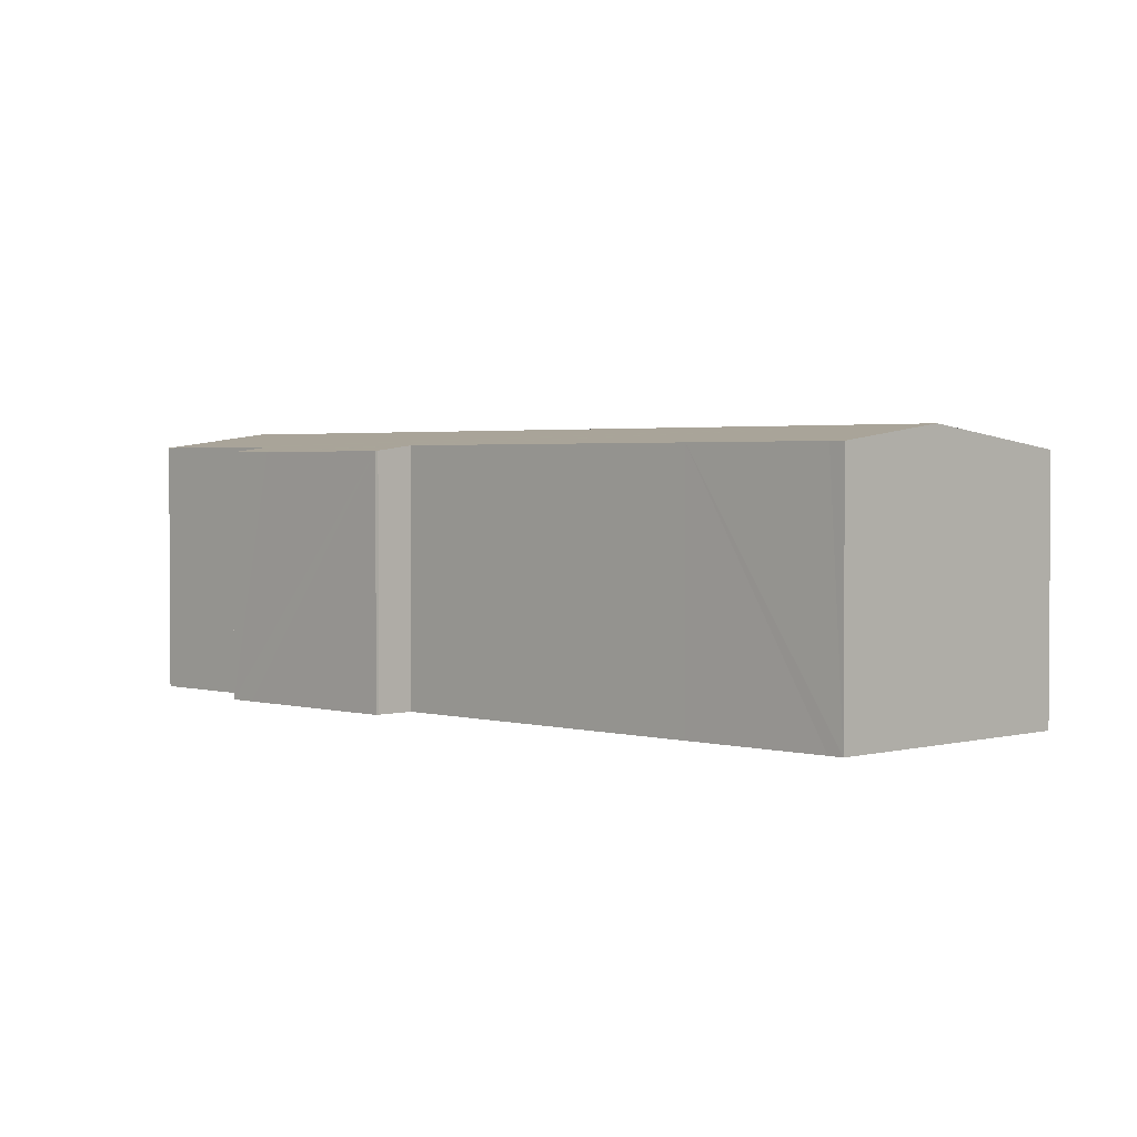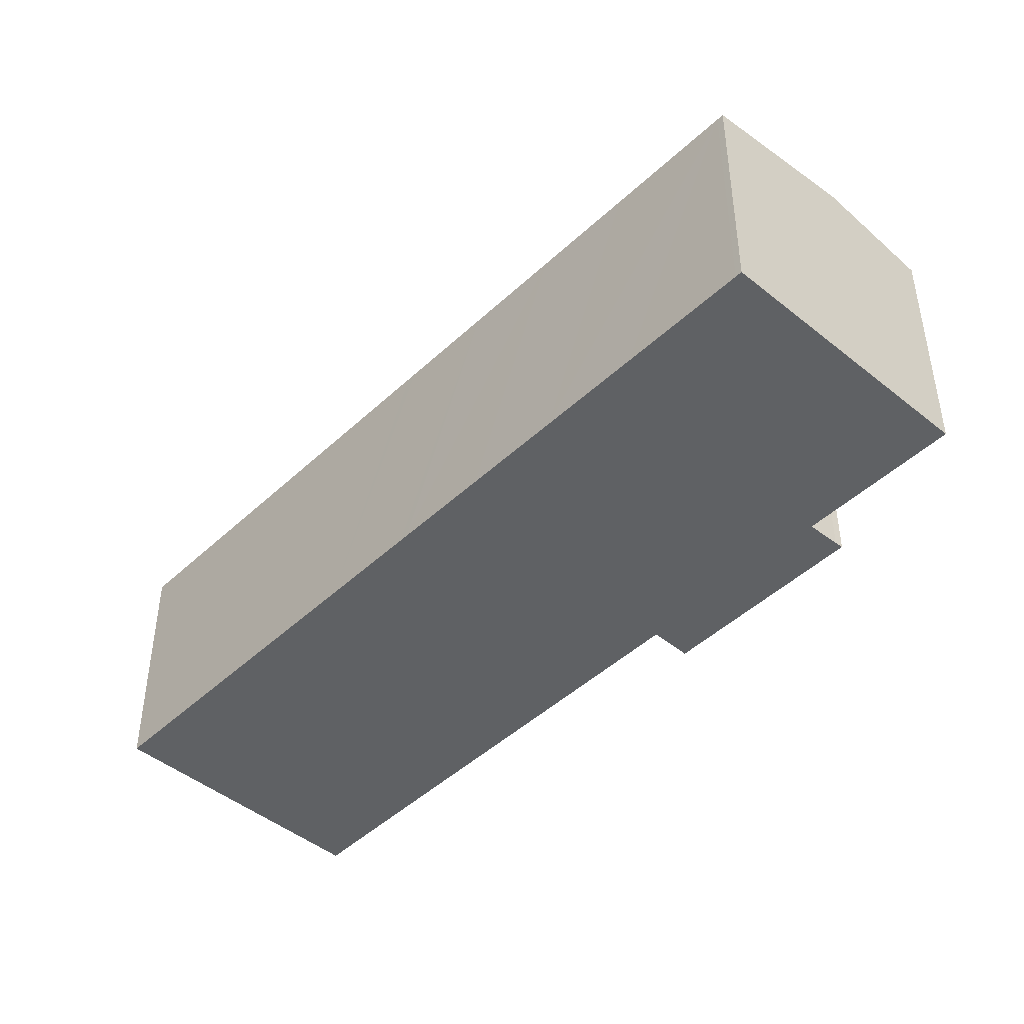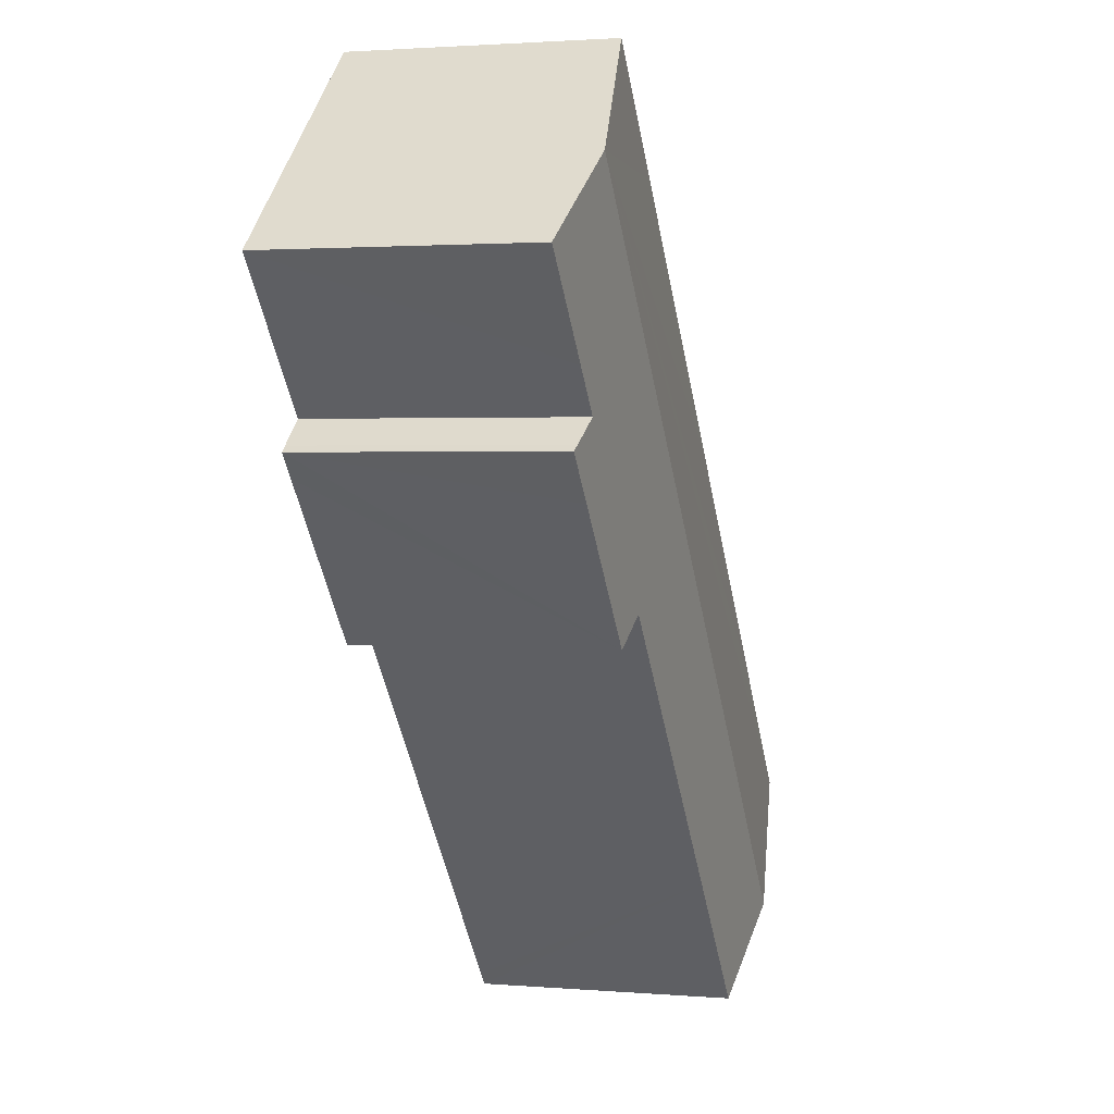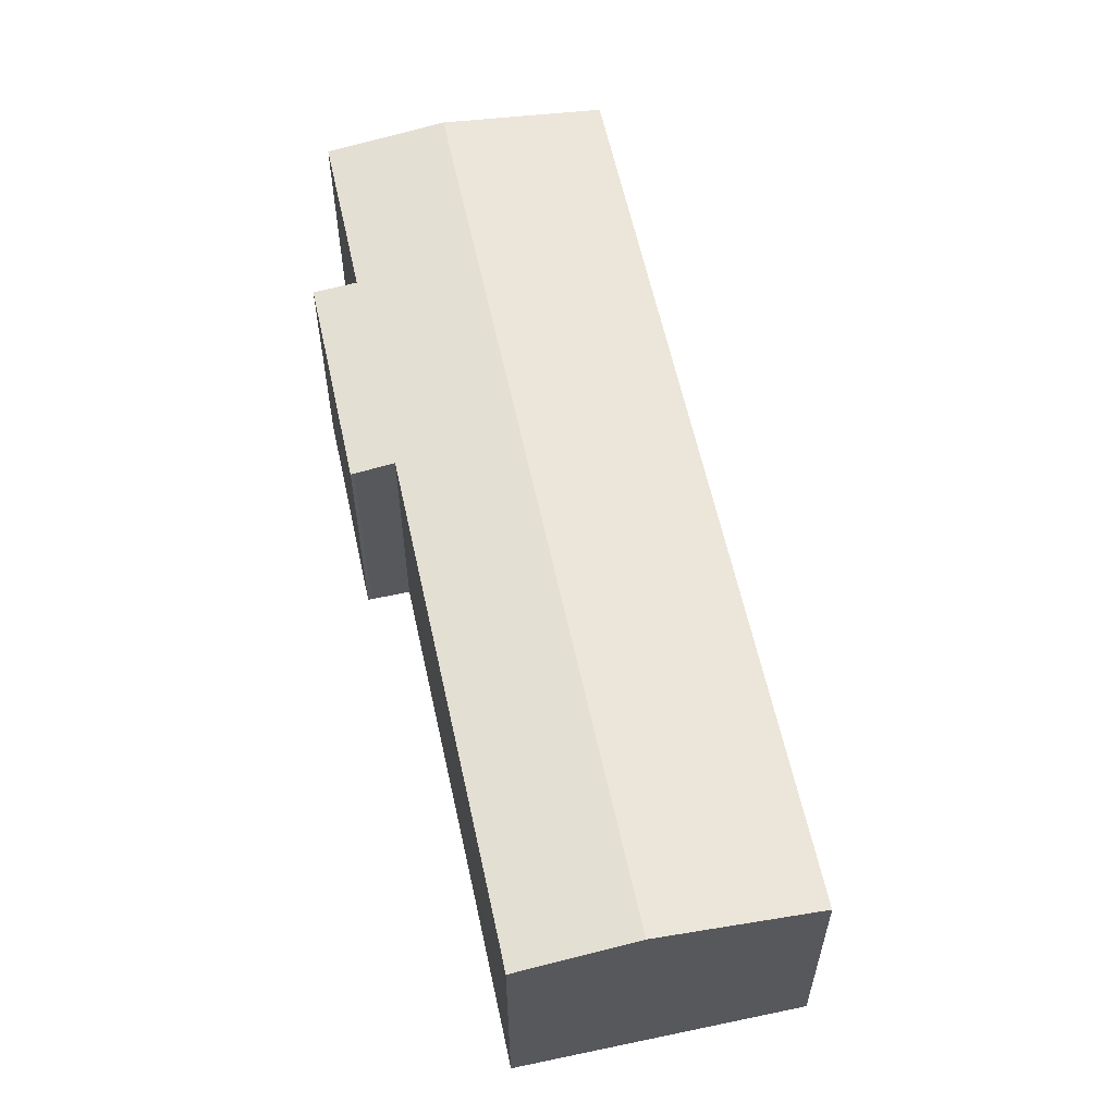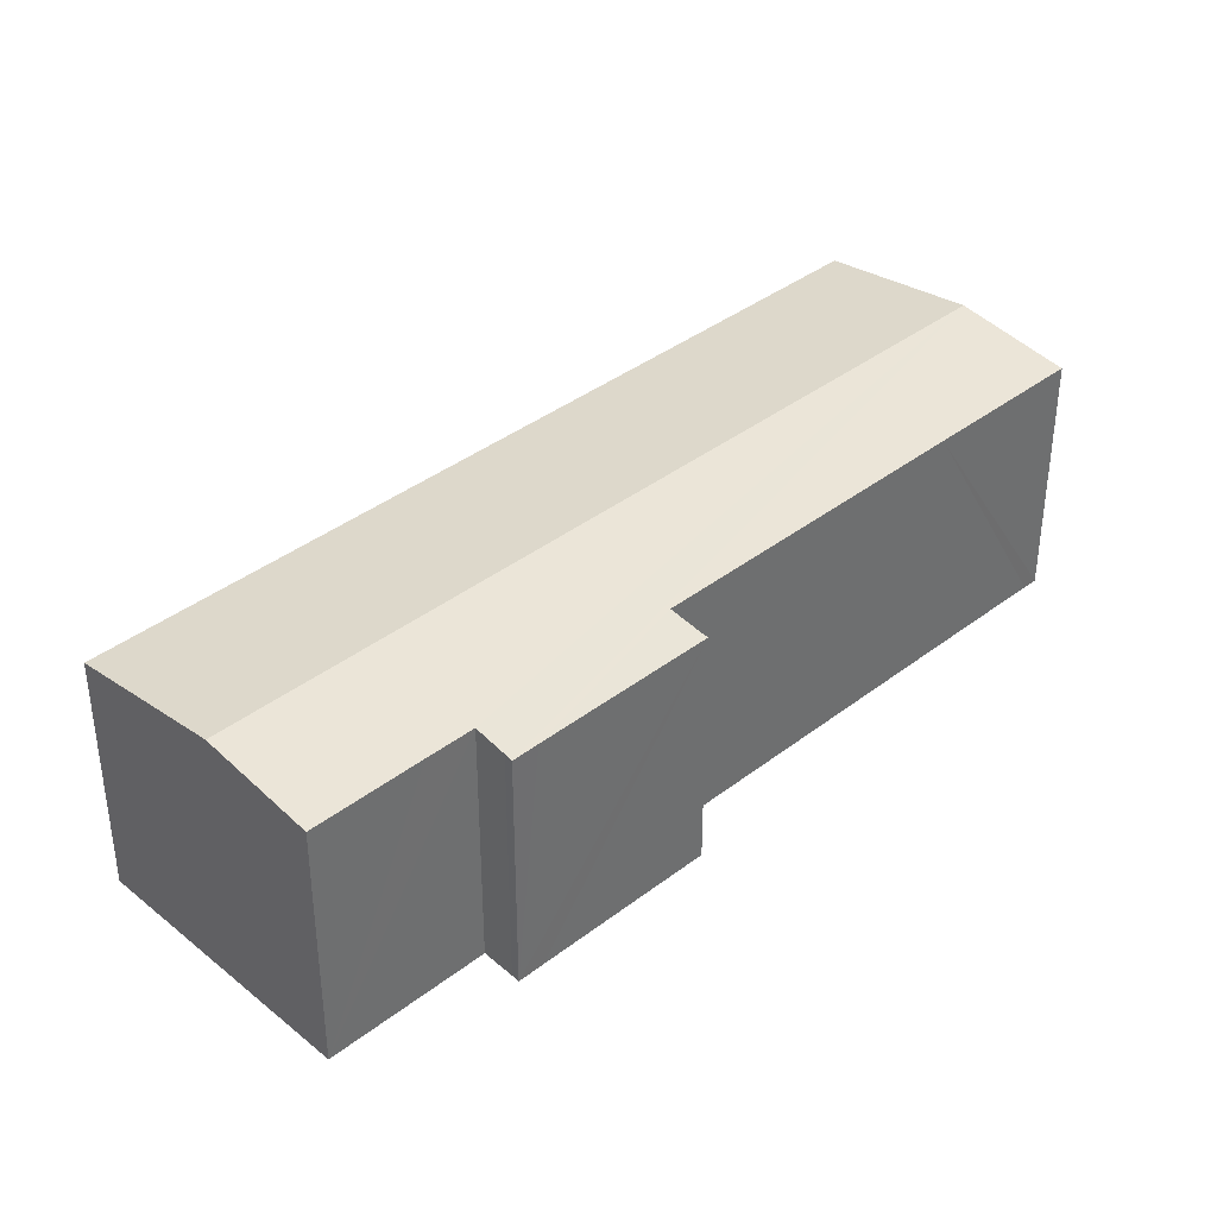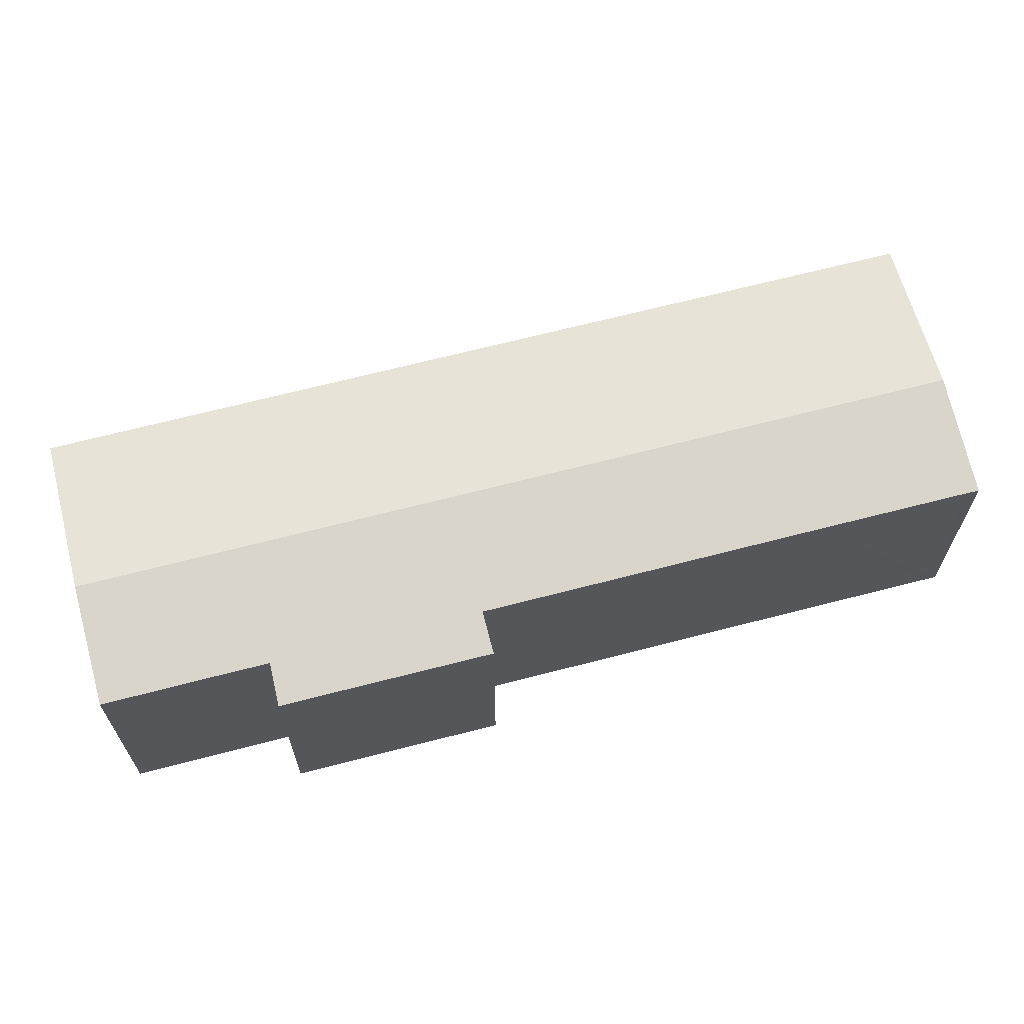
<metadata>
{"format":"obj","ext":"obj","renderer":"f3d","projection":"perspective","resolution":1024,"background":"white","views":[{"elev":2.3,"azim":176.0,"up":"+Y"},{"elev":-45.7,"azim":-2.2,"up":"+Y"},{"elev":1.9,"azim":106.8,"up":"+Z"},{"elev":60.1,"azim":-151.4,"up":"+Y"},{"elev":38.4,"azim":86.7,"up":"+Y"},{"elev":67.8,"azim":116.3,"up":"+Y"}]}
</metadata>
<code>
v  0 9.788 5.993e-16
v  28.54 10.62 23.04
v  4.955 10.62 -4.284
v  0.183 9.788 0.212
v  3.7 9.787 4.289
v  8.834 9.787 10.24
v  11.53 9.787 13.36
v  11.77 9.787 13.64
v  14.41 9.787 16.7
v  17.1 9.787 19.82
v  19.9 9.787 23.05
v  23.4 9.787 27.1
v  23.58 9.787 27.32
v  27.68 9.788 12.02
v  23.35 9.804 7.202
v  22.15 10.01 8.247
v  23.45 9.787 7.105
v  32.19 10.01 19.88
v  29.1 10.01 16.33
v  27.76 10.01 14.77
v  28.84 9.831 13.89
v  29.12 9.787 13.67
v  28.38 9.787 12.82
v  13.04 10.01 -2.27
v  9.006 10.01 -6.949
v  8.599 10.01 -7.434
v  8.599 4.552e-16 -7.434
v  9.006 4.255e-16 -6.949
v  13.04 1.39e-16 -2.27
v  22.15 -5.05e-16 8.247
v  32.19 -1.218e-15 19.88
v  27.76 -9.045e-16 14.77
v  29.1 -9.998e-16 16.33
v  29.12 -8.373e-16 13.67
v  28.38 -7.851e-16 12.82
v  23.45 -4.351e-16 7.105
v  27.68 -7.359e-16 12.02
v  0 0 0
v  4.955 2.623e-16 -4.284
v  23.35 -4.41e-16 7.202
v  0.183 -1.298e-17 0.212
v  3.7 -2.626e-16 4.289
v  8.834 -6.27e-16 10.24
v  11.53 -8.182e-16 13.36
v  11.77 -8.355e-16 13.64
v  14.41 -1.023e-15 16.7
v  17.1 -1.213e-15 19.82
v  19.9 -1.412e-15 23.05
v  23.4 -1.66e-15 27.1
v  23.58 -1.673e-15 27.32
v  28.54 -1.411e-15 23.04
v  28.84 -8.505e-16 13.89
g defaultobject
f 1 2 3
f 2 1 4
f 2 4 5
f 2 5 6
f 2 6 7
f 2 7 8
f 2 8 9
f 2 9 10
f 2 10 11
f 2 11 12
f 2 12 13
f 14 15 16
f 15 14 17
f 18 3 2
f 3 18 19
f 3 19 20
f 3 20 21
f 3 21 22
f 3 22 23
f 3 23 16
f 16 23 14
f 3 16 24
f 3 24 25
f 3 25 26
f 25 27 26
f 27 25 24
f 27 24 28
f 28 24 29
f 29 24 16
f 29 16 30
f 31 19 18
f 19 31 20
f 20 31 32
f 32 31 33
f 34 23 22
f 23 34 14
f 14 34 17
f 17 34 35
f 17 35 36
f 36 35 37
f 27 3 26
f 3 27 1
f 1 27 38
f 38 27 39
f 17 40 15
f 40 17 36
f 15 30 16
f 30 15 40
f 38 4 1
f 4 38 5
f 5 38 41
f 5 41 42
f 5 42 6
f 6 42 43
f 6 43 7
f 7 43 8
f 8 43 44
f 8 44 9
f 9 44 45
f 9 45 10
f 10 45 46
f 10 46 11
f 11 46 47
f 11 47 12
f 12 47 48
f 12 48 49
f 12 49 13
f 13 49 50
f 50 2 13
f 2 50 18
f 18 50 31
f 31 50 51
f 32 21 20
f 21 32 52
f 52 22 21
f 22 52 34
f 37 40 36
f 40 37 30
f 30 37 42
f 42 37 43
f 43 37 35
f 43 35 34
f 43 34 52
f 43 52 32
f 43 32 33
f 43 33 44
f 44 33 31
f 44 31 45
f 45 31 46
f 46 31 51
f 46 51 47
f 47 51 48
f 48 51 50
f 48 50 49
f 28 39 27
f 39 28 29
f 39 29 30
f 39 30 38
f 38 30 41
f 41 30 42

</code>
